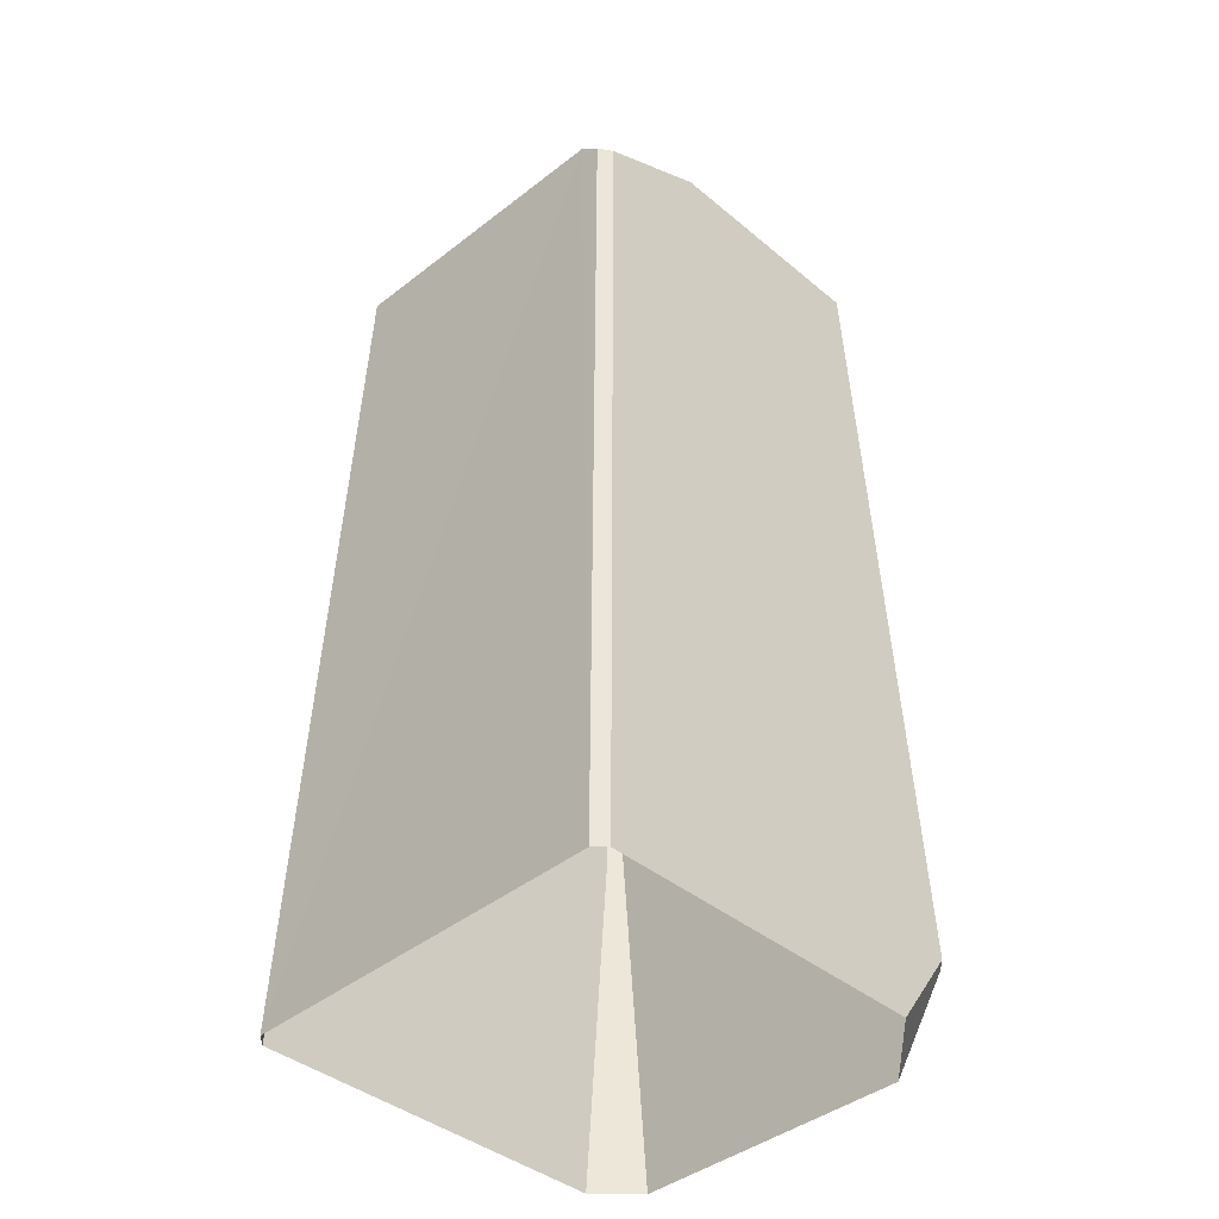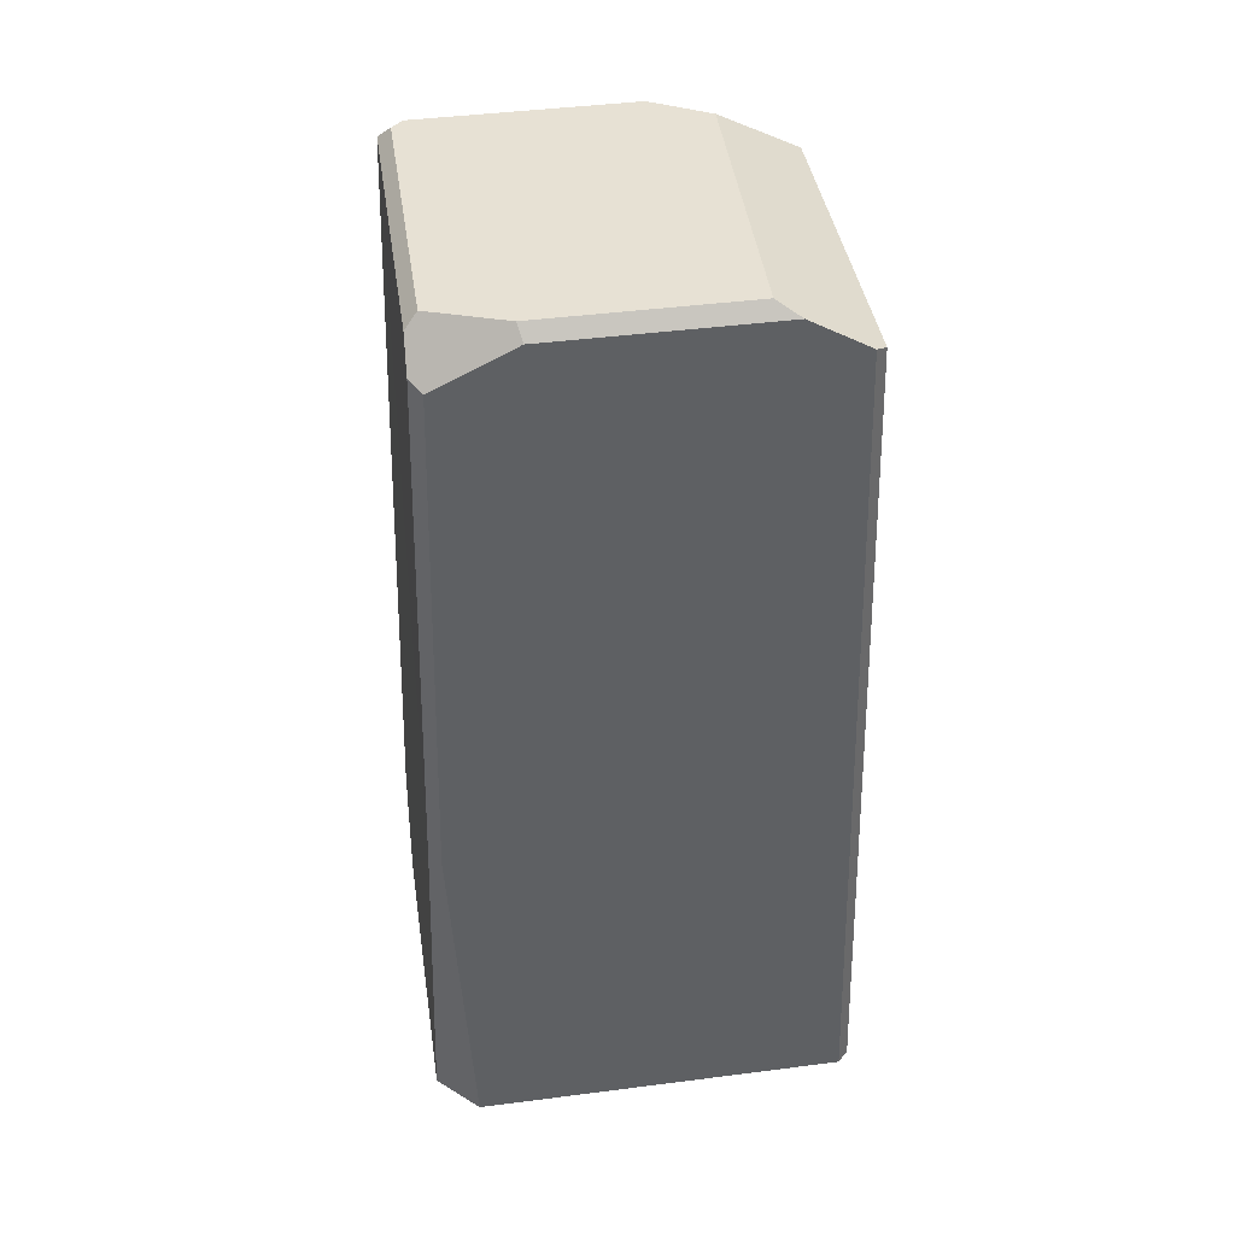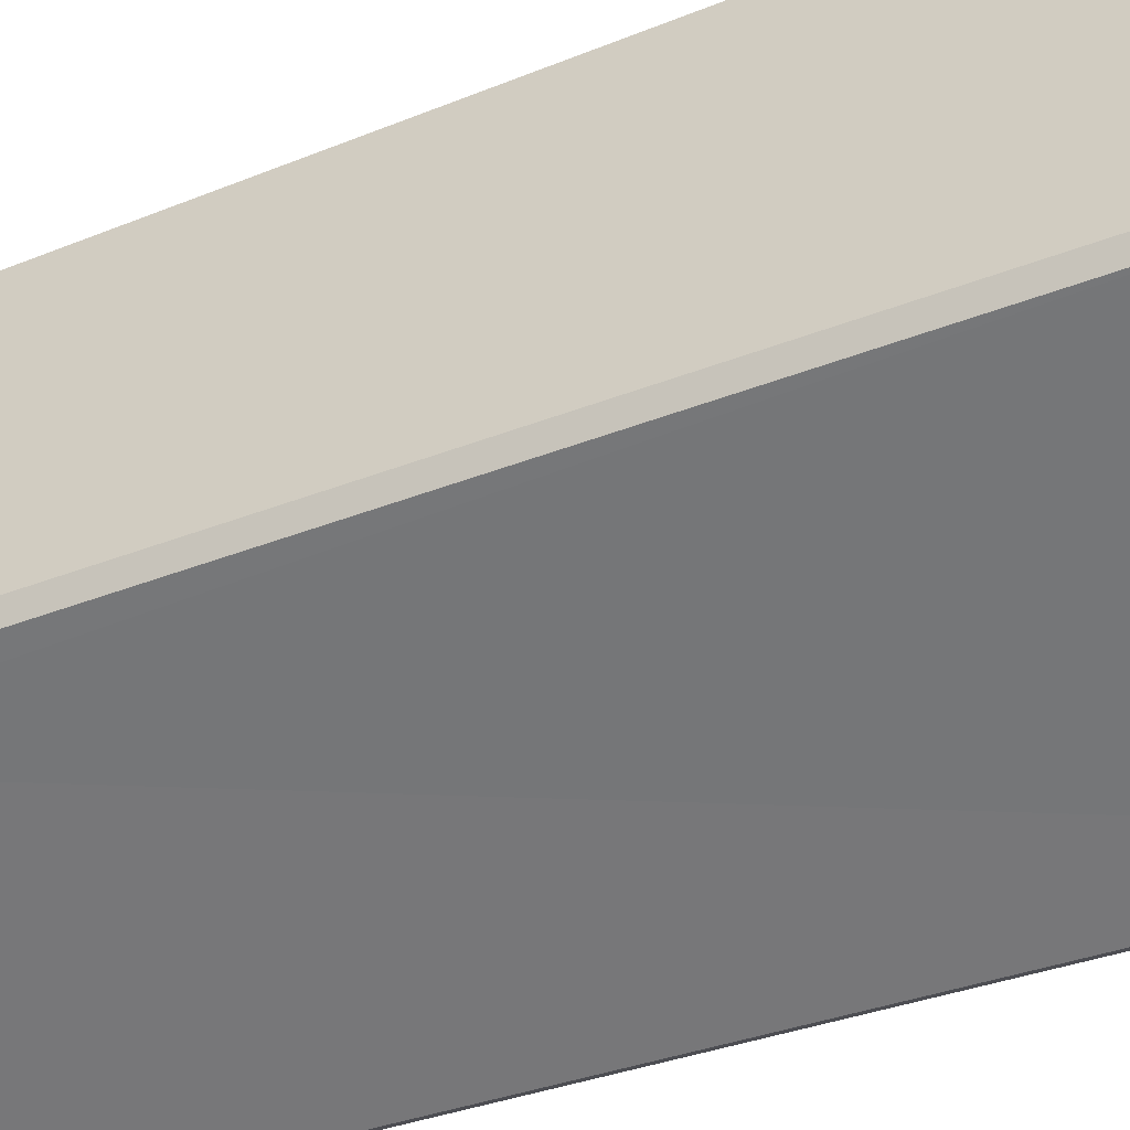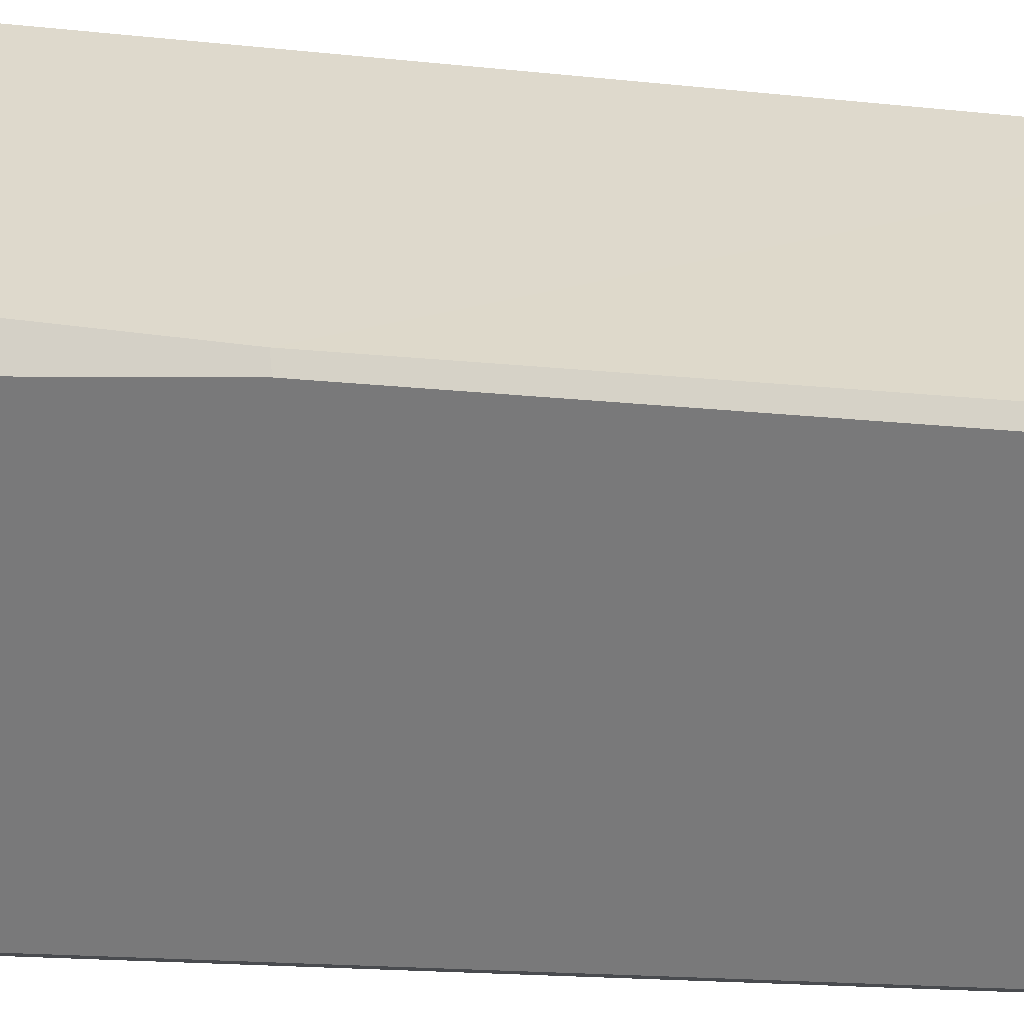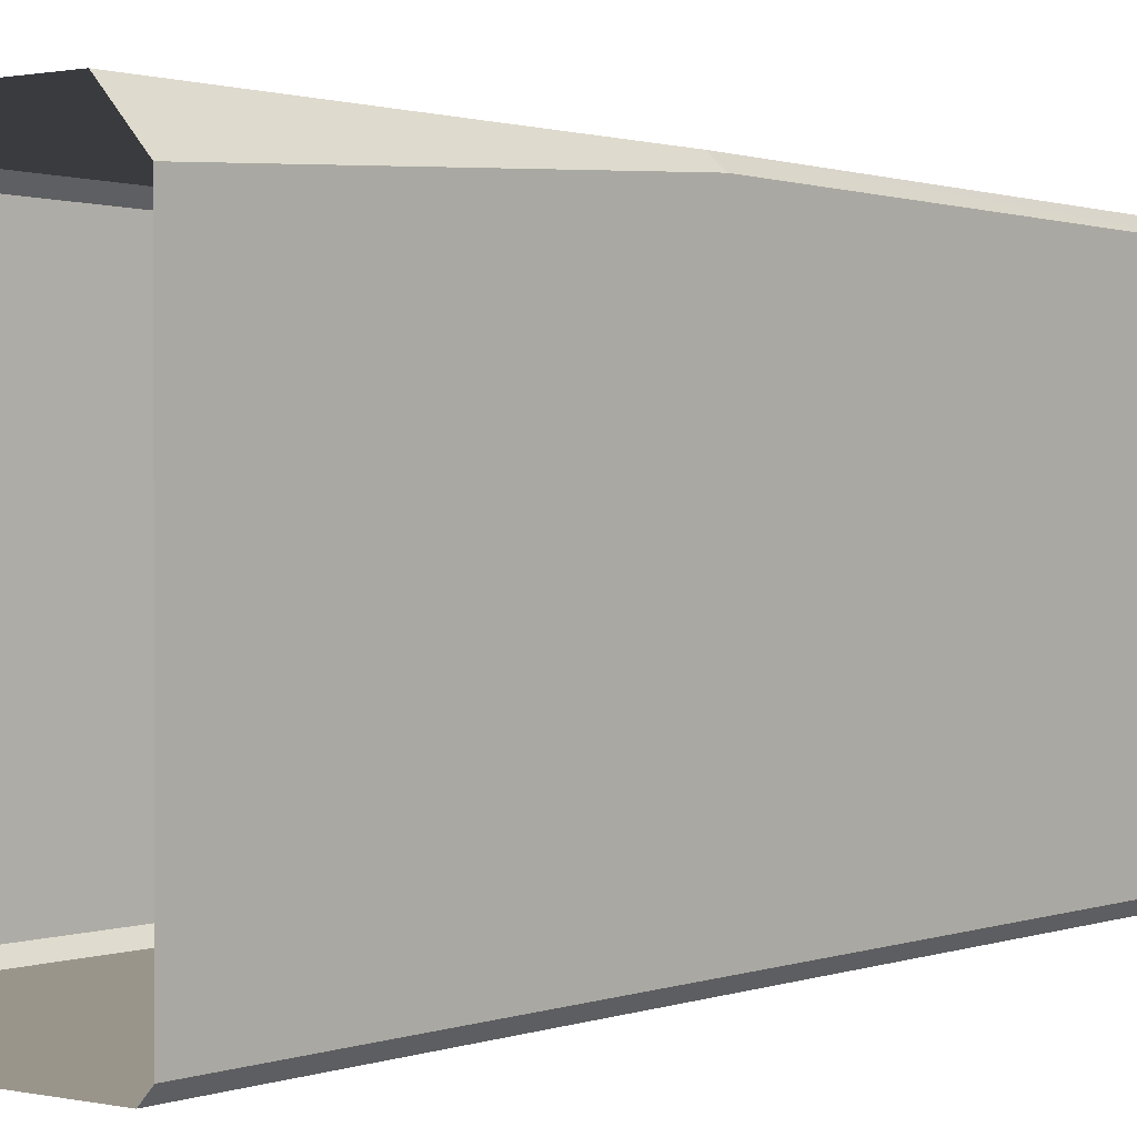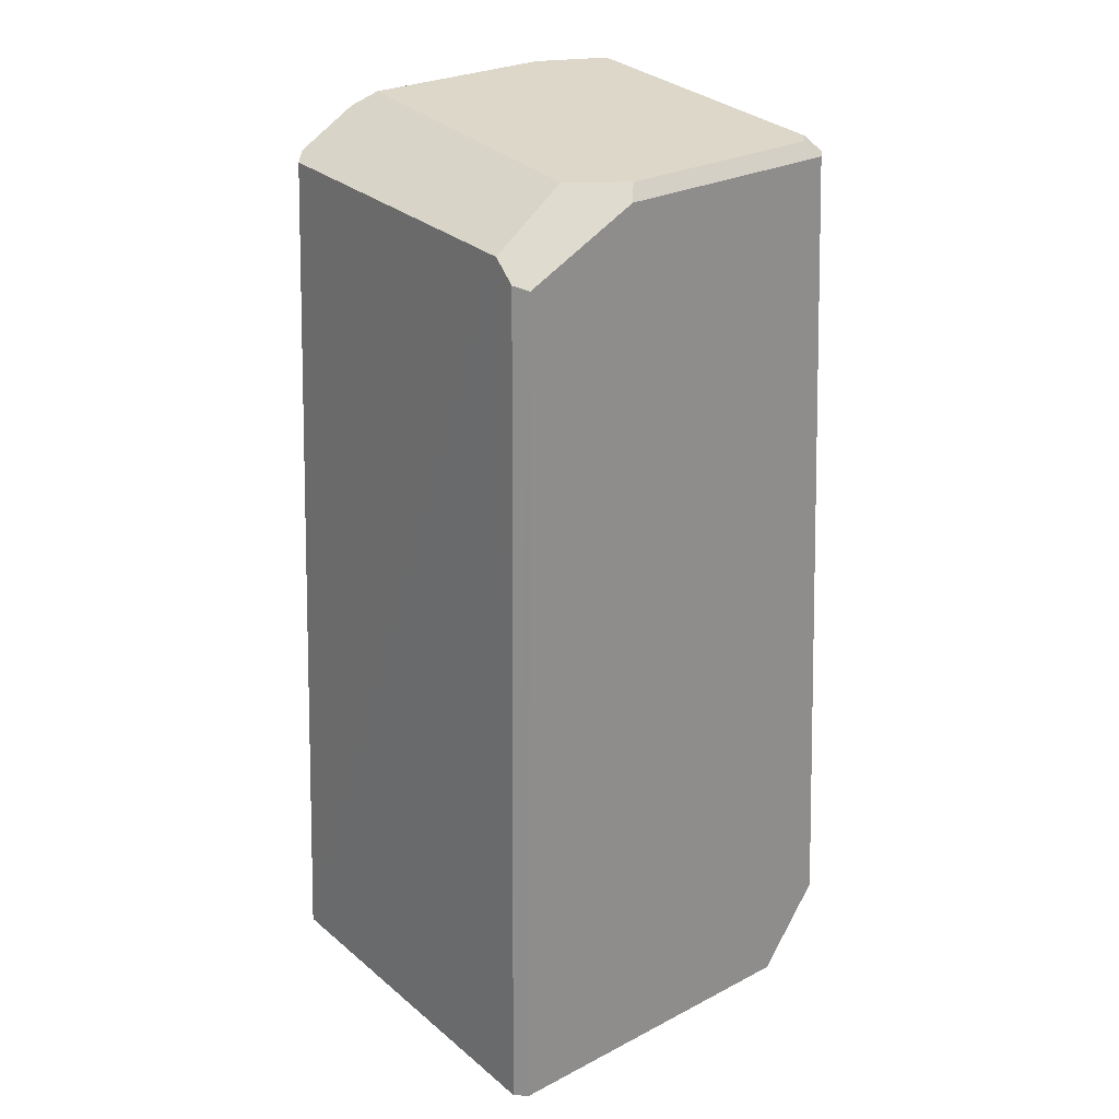
<metadata>
{"format":"obj","ext":"obj","renderer":"f3d","projection":"perspective","resolution":1024,"background":"white","views":[{"elev":-40.9,"azim":-135.2,"up":"+Y"},{"elev":43.5,"azim":81.4,"up":"+Y"},{"elev":-57.6,"azim":-70.1,"up":"+Z"},{"elev":31.5,"azim":96.8,"up":"+Z"},{"elev":0.9,"azim":42.0,"up":"+Z"},{"elev":27.0,"azim":-128.6,"up":"+Y"}]}
</metadata>
<code>
g Rock_Square_l_03
v -0.6889 -0 -0.6871
v -0.6505 -0 -0.7254
v 0.6473 0 -0.7257
v 0.6853 0 -0.6872
v -0.6048 3.116 0.588
v -0.5665 3.118 0.6265
v -0.5668 3.165 0.547
v -0.5285 3.167 0.5855
v -0.643 0.2796 0.7166
v -0.6812 0.2839 0.6781
v -0.4489 -0 0.7255
v -0.6889 -0 0.4646
v 0.6532 1.274 0.6498
v 0.6154 1.264 0.6885
v 0.6853 0 0.588
v 0.5518 0 0.7257
v 0.608 3.064 0.5972
v 0.4921 3.187 0.6314
v 0.6048 3.194 0.3333
v 0.4709 3.232 0.5902
v 0.5628 3.238 0.347
v 0.5693 3.093 0.6347
v 0.6077 3.077 -0.5969
v 0.5704 3.052 -0.6359
v 0.5628 3.238 -0.3216
v 0.6048 3.194 -0.3983
v -0.5713 2.941 -0.6321
v -0.61 2.926 -0.594
v -0.6048 3.116 -0.2022
v -0.5668 3.165 -0.1683
v -0.4545 3.172 -0.3579
v -0.4946 3.008 -0.6305
f 8 18 20
f 32 28 31
f 11 10 12
f 25 19 26
f 19 13 26
f 24 25 26
f 7 29 5
f 8 6 18
f 27 32 2
f 14 17 22
f 28 2 1
f 6 7 5
f 31 24 32
f 3 32 24
f 20 18 22
f 22 17 20
f 30 31 29
f 32 27 28
f 28 29 31
f 11 9 10
f 14 6 11
f 25 21 19
f 8 21 30
f 9 11 6
f 16 14 11
f 22 18 14
f 14 15 13
f 23 26 4
f 19 17 13
f 21 17 19
f 26 23 24
f 24 4 3
f 7 8 30
f 12 29 1
f 4 13 15
f 7 30 29
f 10 5 12
f 29 28 1
f 31 21 25
f 10 6 5
f 14 13 17
f 28 27 2
f 6 8 7
f 31 25 24
f 3 2 32
f 14 18 6
f 8 20 21
f 14 16 15
f 21 20 17
f 24 23 4
f 12 5 29
f 4 26 13
f 31 30 21
f 10 9 6

</code>
